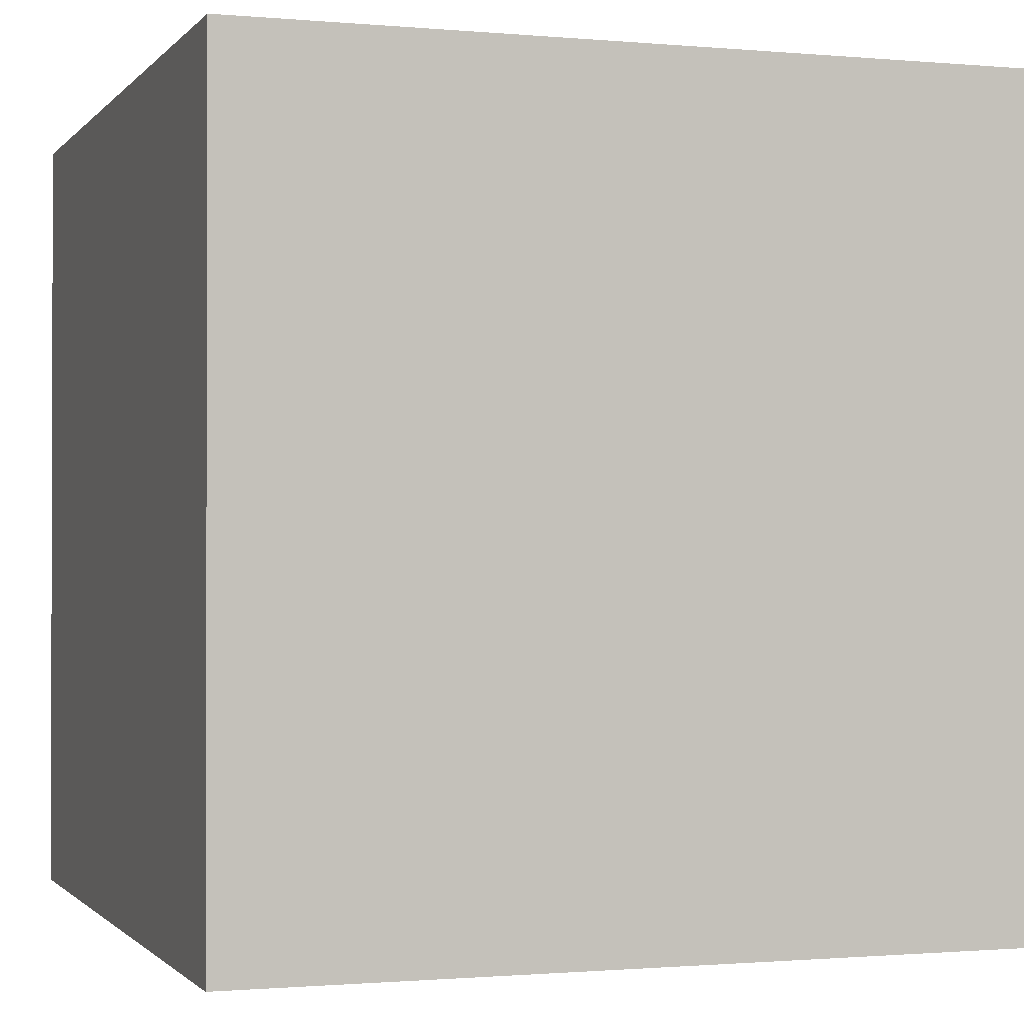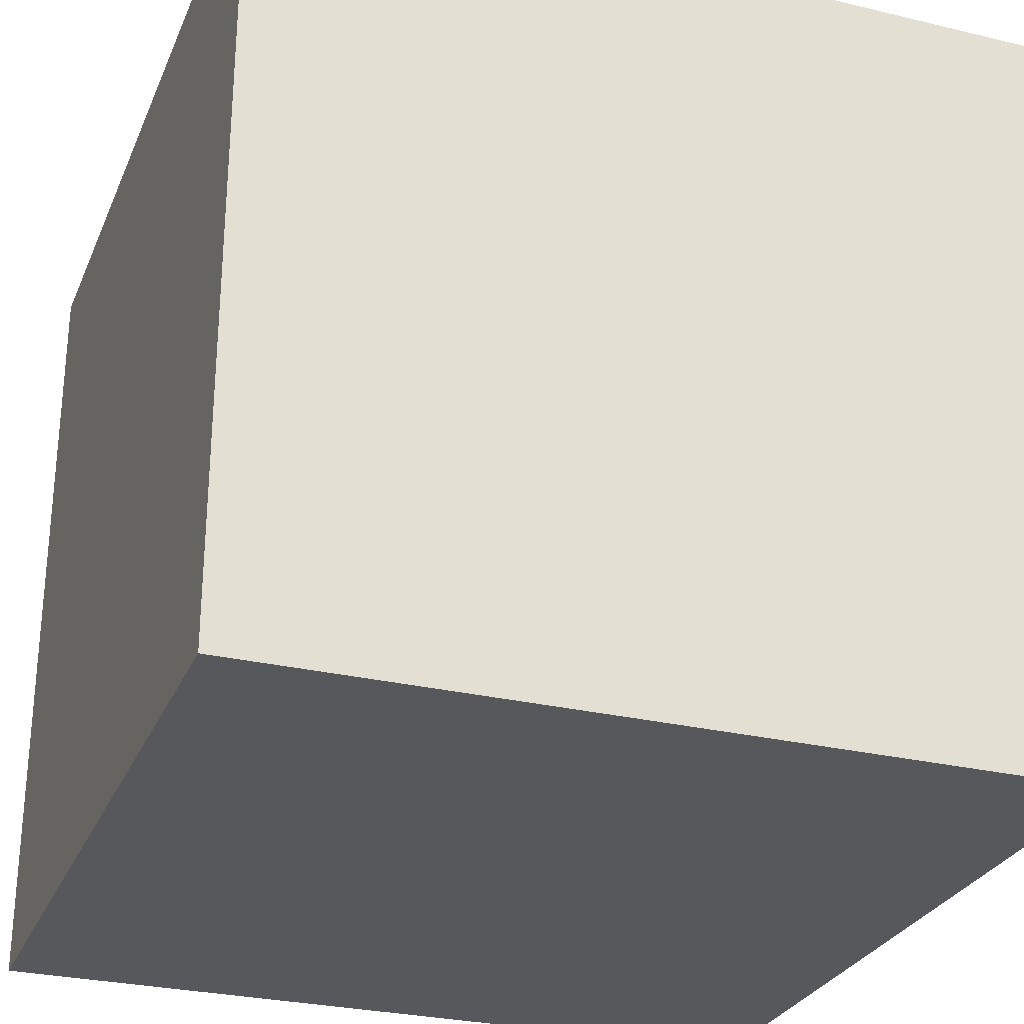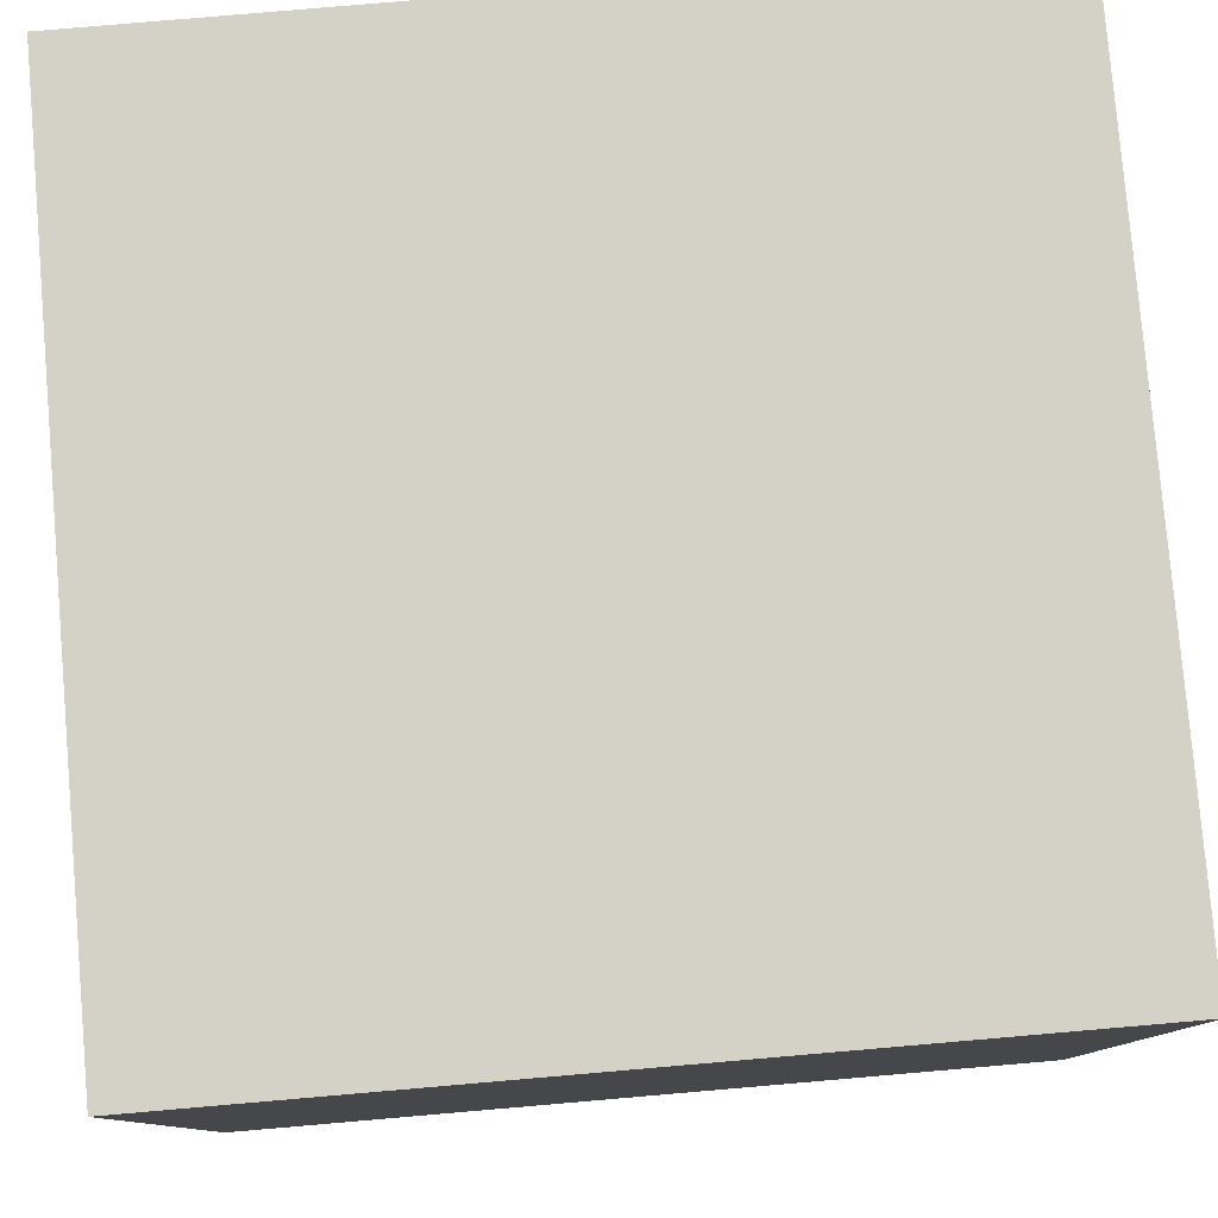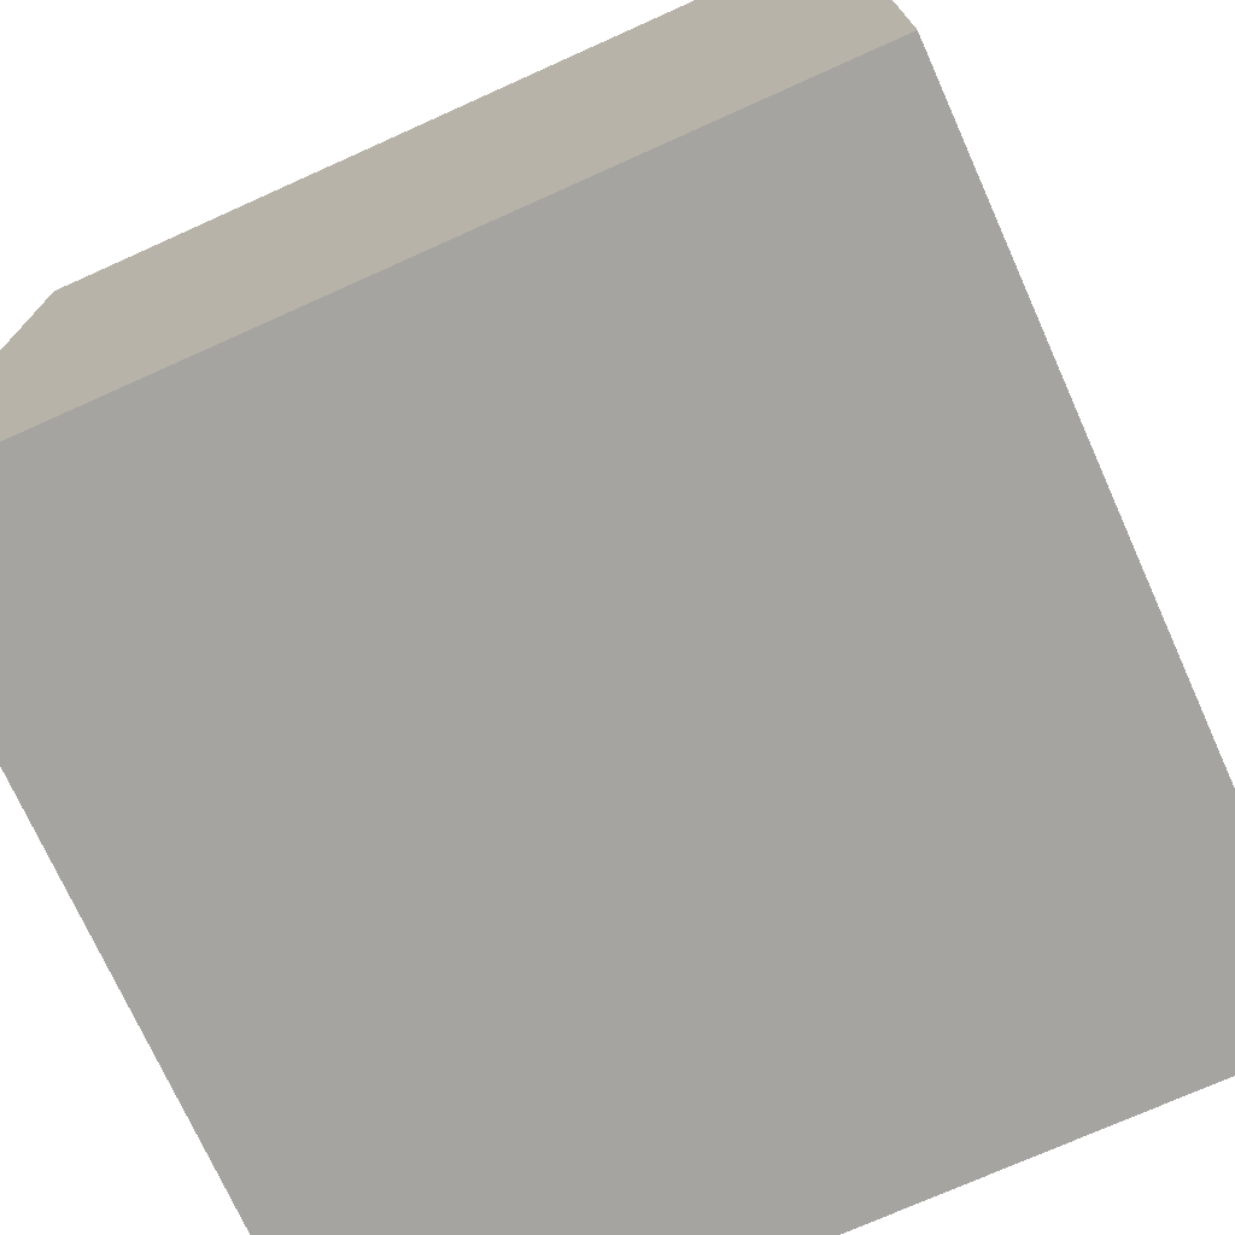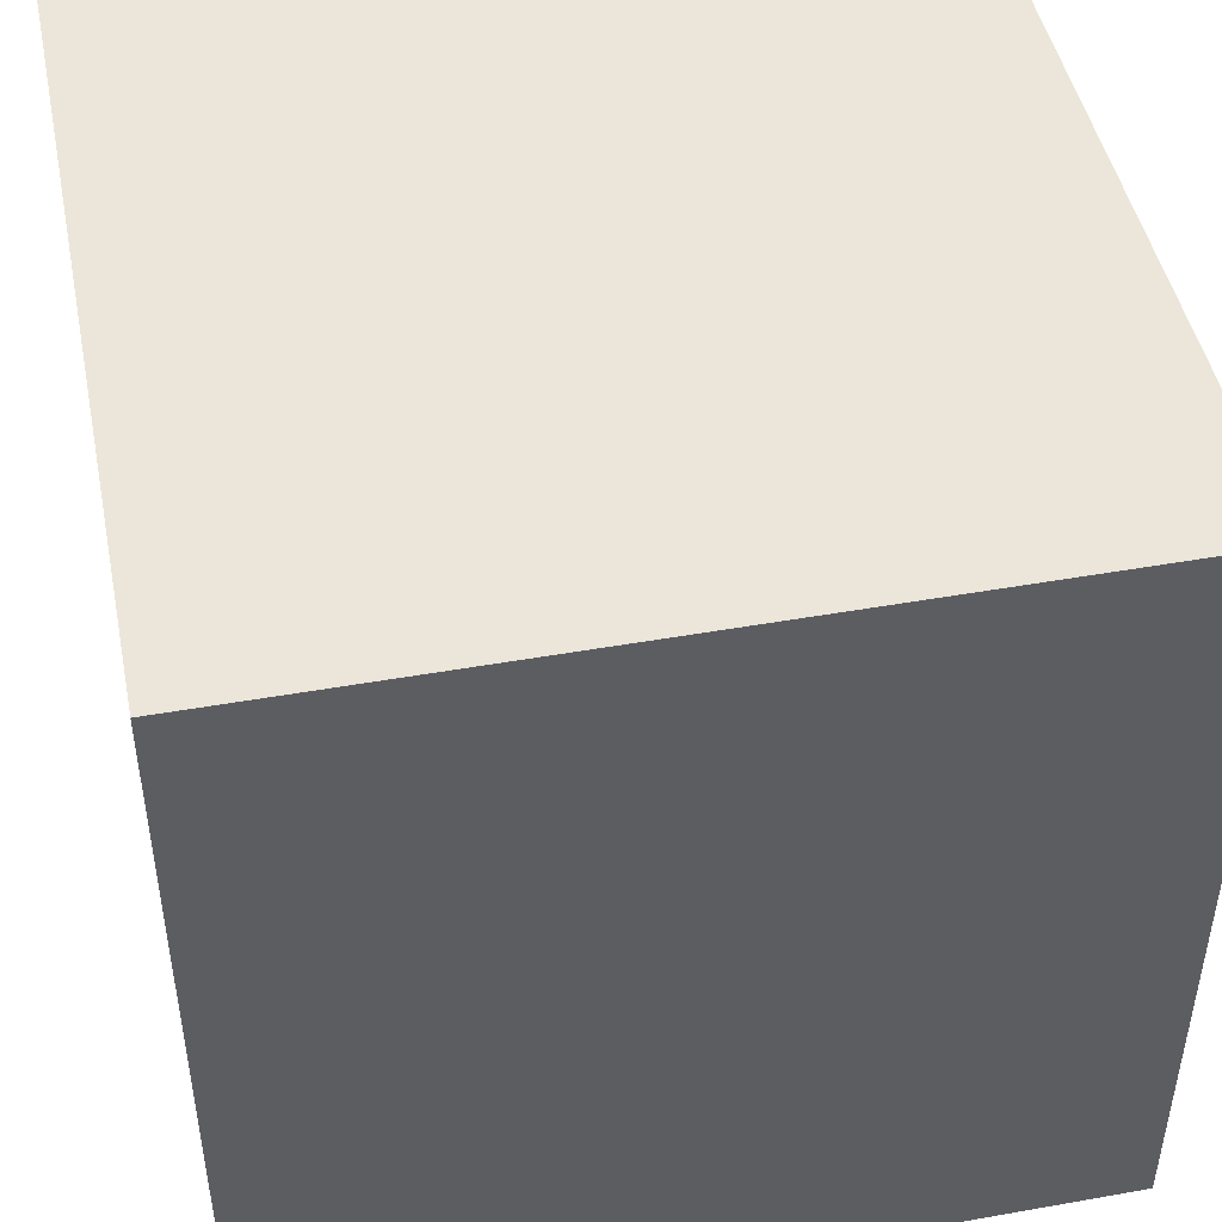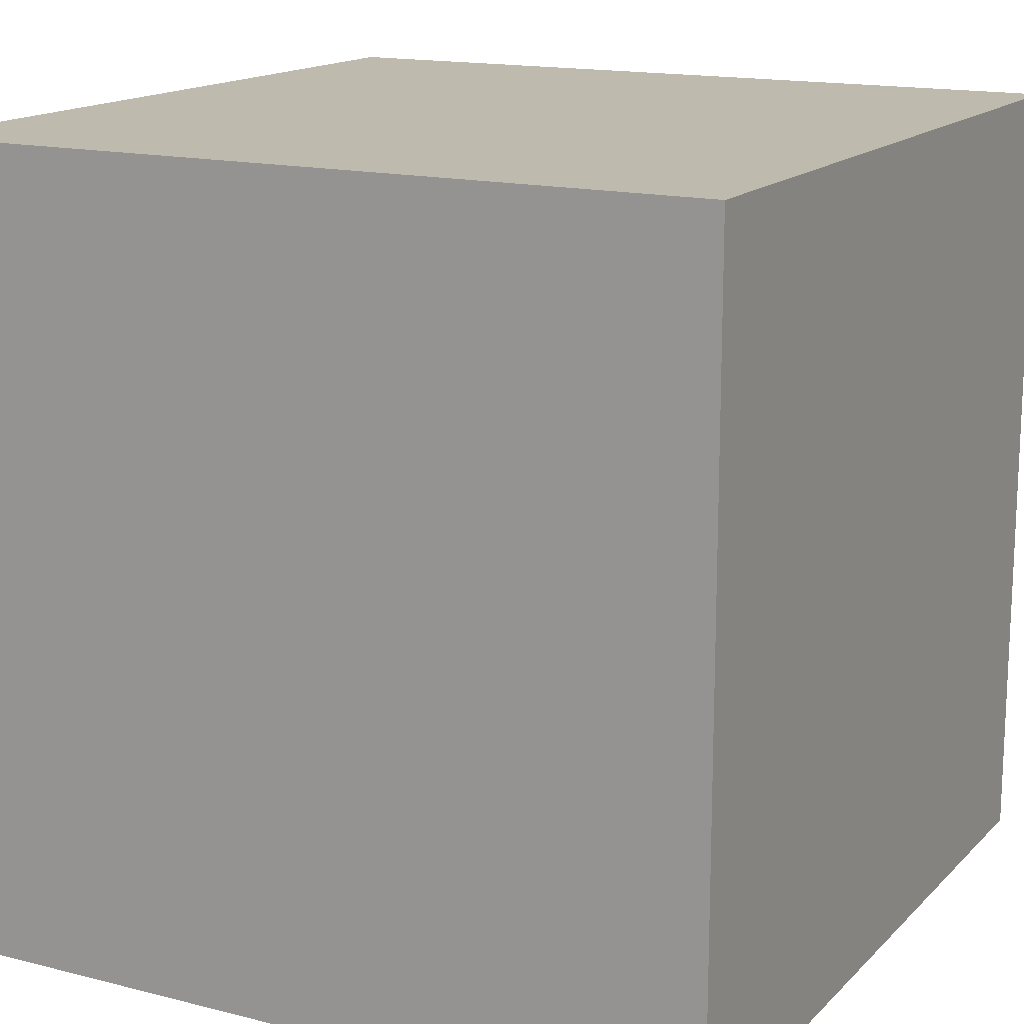
<metadata>
{"format":"obj","ext":"obj","renderer":"f3d","projection":"perspective","resolution":1024,"background":"white","views":[{"elev":-1.0,"azim":161.2,"up":"+Y"},{"elev":-28.4,"azim":-19.8,"up":"+Y"},{"elev":79.8,"azim":175.1,"up":"+Z"},{"elev":-73.5,"azim":114.2,"up":"+Z"},{"elev":46.8,"azim":78.6,"up":"+Y"},{"elev":15.5,"azim":-61.9,"up":"+Z"}]}
</metadata>
<code>
v 1 -1 -1
v 1 -1 1
v -1 -1 1
v -1 -1 -1
v 1 1 -1
v 1  1 1
v -1 1 1
v -1 1 -1
f 5 1 4
f 5 4 8
f 3 7 8
f 3 8 4
f 2 6 3
f 6 7 3
f 1 5 2
f 5 6 2
f 5 8 6
f 8 7 6
f 1 2 3
f 1 3 4

</code>
